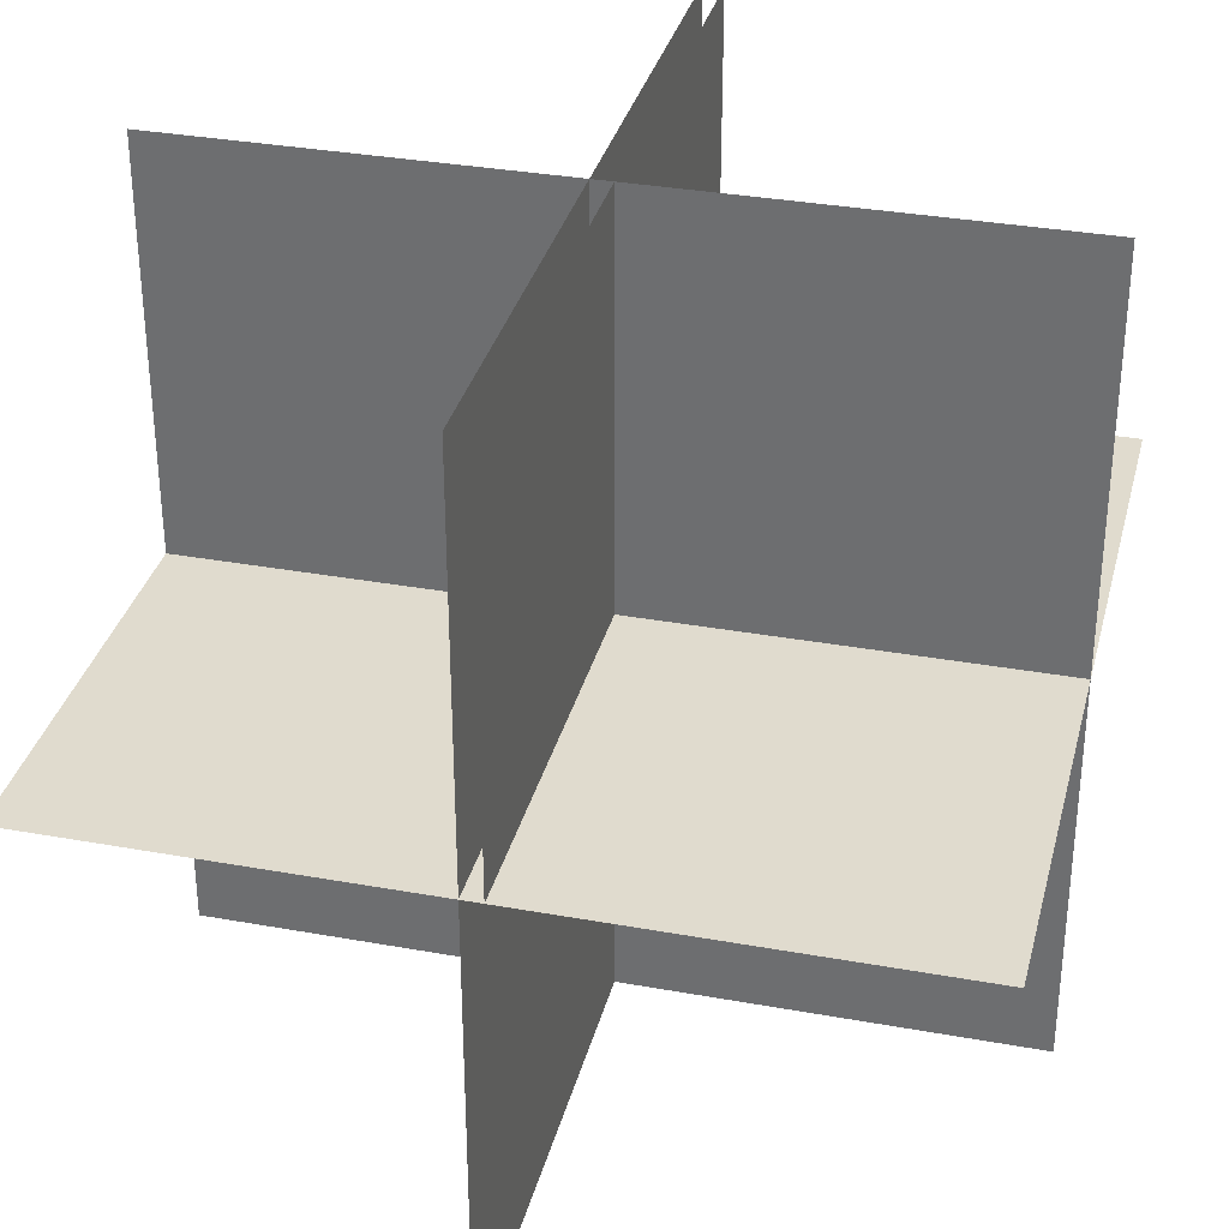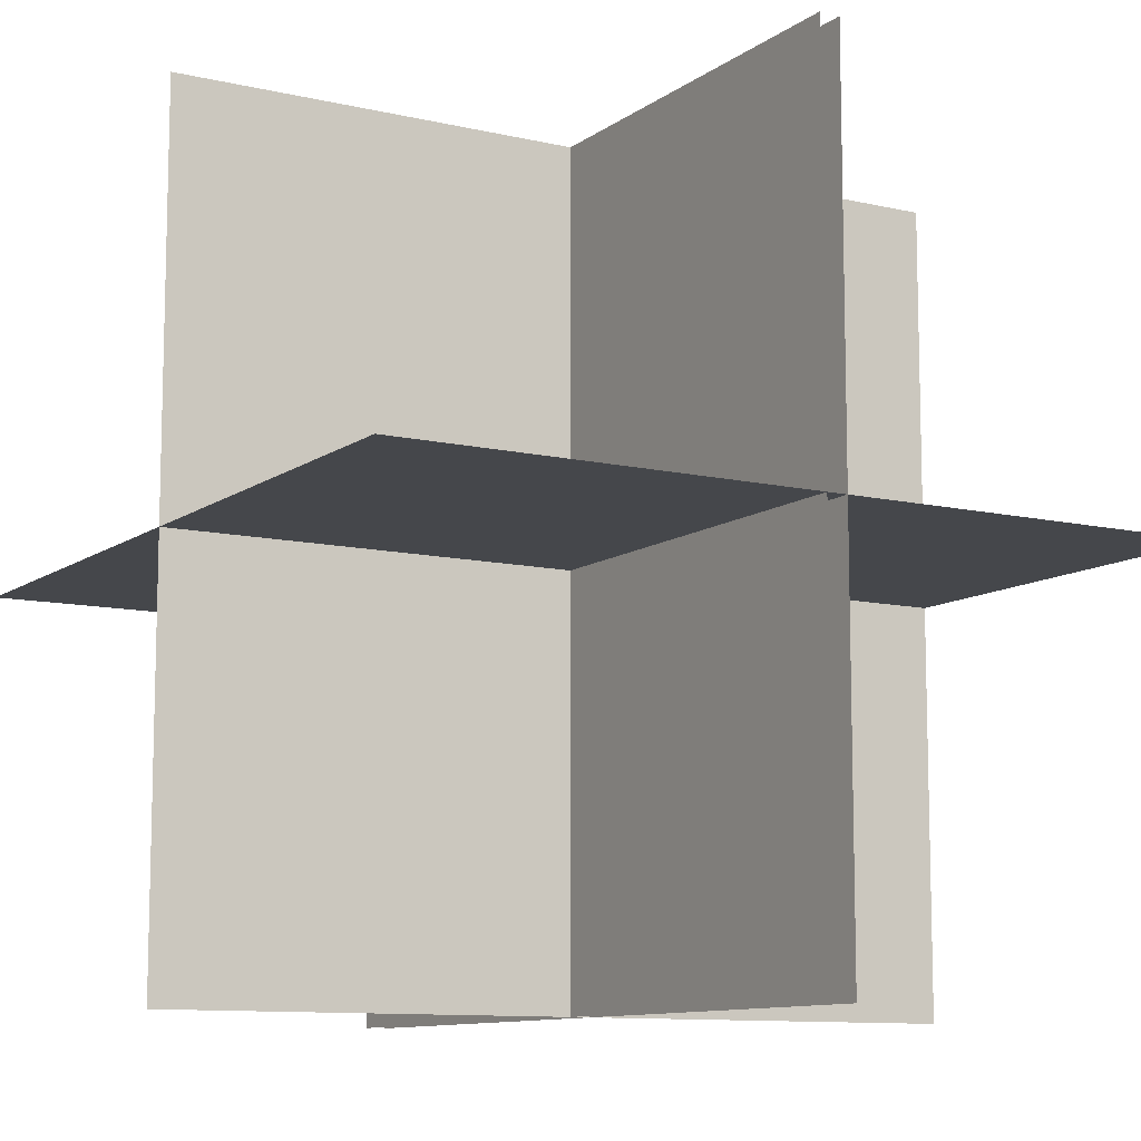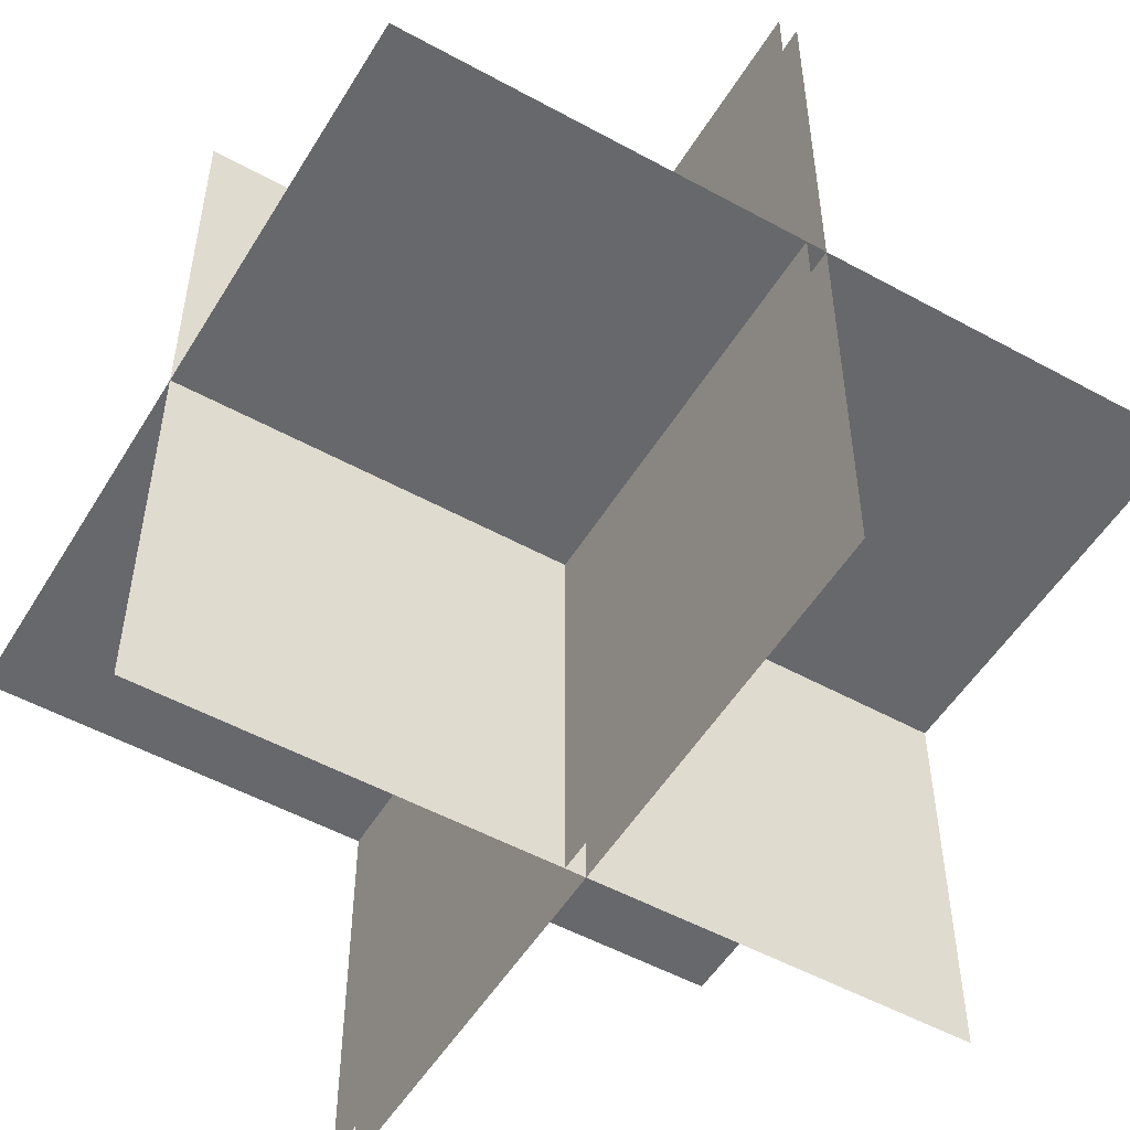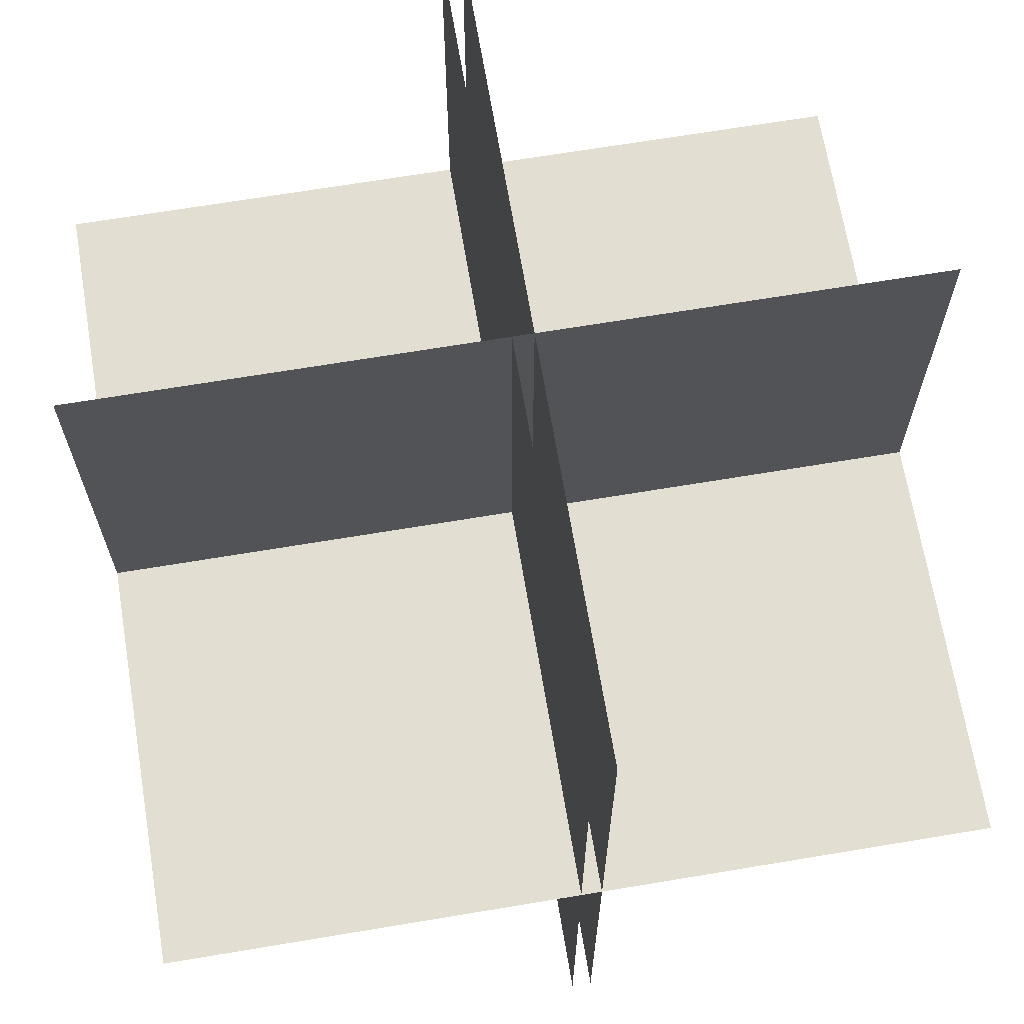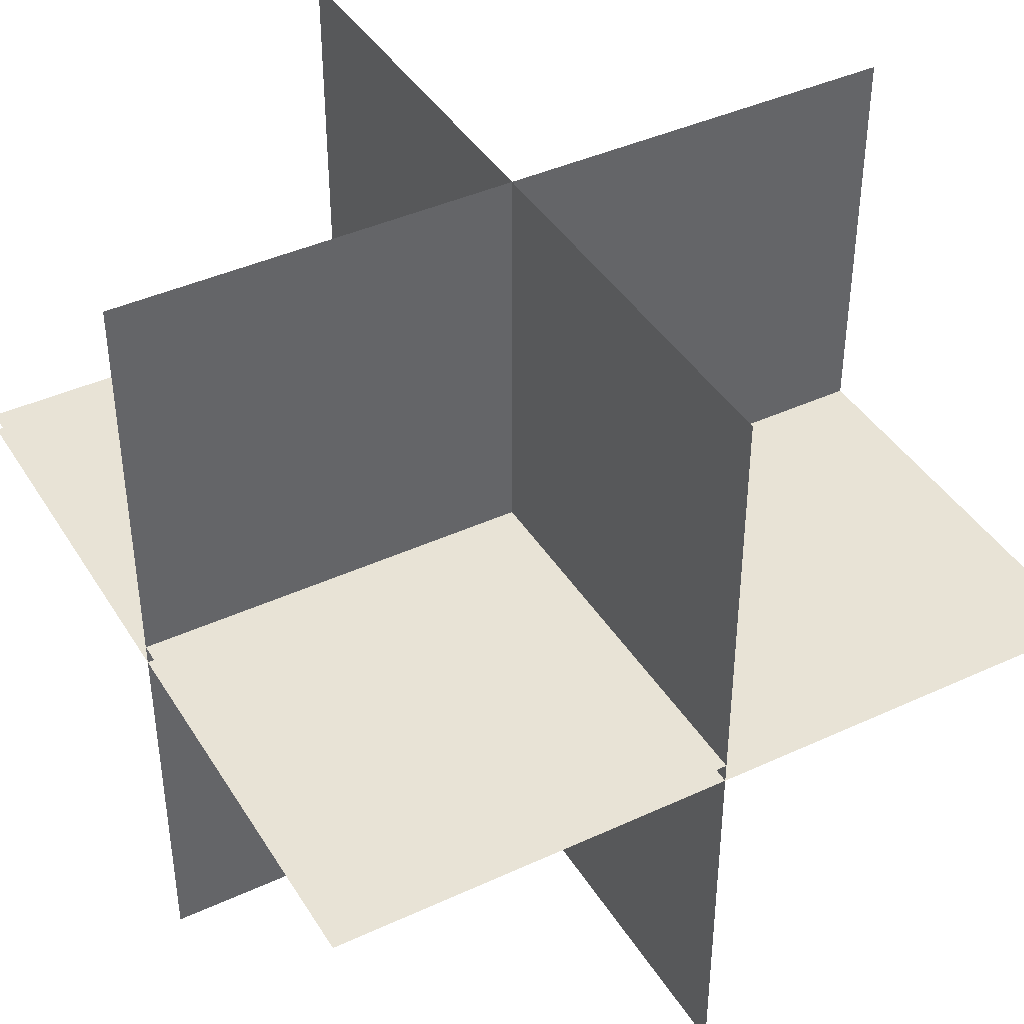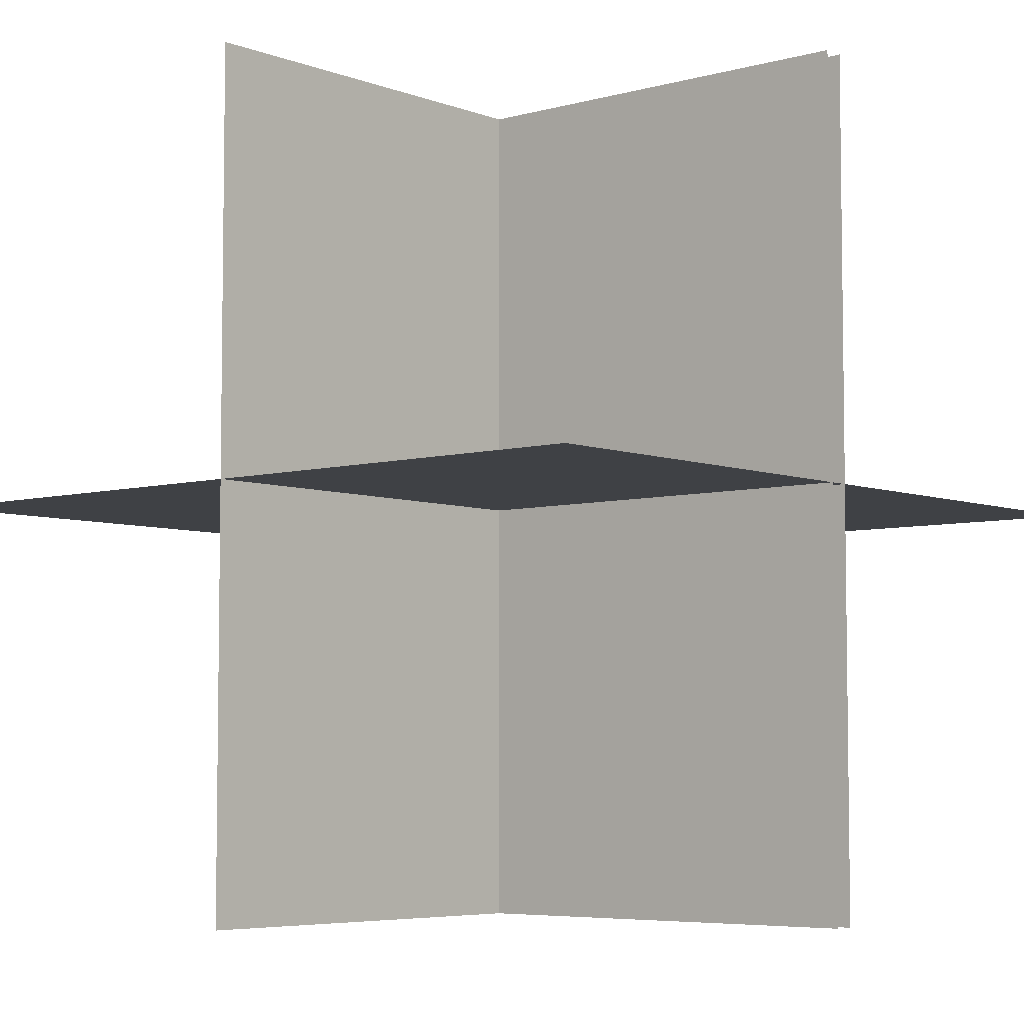
<metadata>
{"format":"obj","ext":"obj","renderer":"f3d","projection":"perspective","resolution":1024,"background":"white","views":[{"elev":33.4,"azim":-76.1,"up":"+Y"},{"elev":-10.4,"azim":59.5,"up":"+Y"},{"elev":-52.3,"azim":59.4,"up":"+Y"},{"elev":67.6,"azim":80.5,"up":"+Y"},{"elev":41.4,"azim":-119.2,"up":"+Z"},{"elev":-5.6,"azim":-139.3,"up":"+Y"}]}
</metadata>
<code>
v 20 0 20
v -20 0 -20
v -20 0 20
v -20 0 -20
v 20 0 20
v 20 0 -20
v 0 20 20
v 0 -20 -20
v 0 -20 20
v 0 -20 -20
v 0 20 20
v 0 20 -20
v 20 20 0
v -20 20 0
v -20 -20 0
v -20 -20 0
v 20 -20 0
v 20 20 0
v 20 20 -1
v -20 -20 -1
v -20 20 -1
v -20 -20 -1
v 20 20 -1
v 20 -20 -1
v 0 20 20
v 0 -20 20
v 0 -20 -20
v 0 -20 -20
v 0 20 -20
v 0 20 20
f 1 2 3
f 4 5 6
f 7 8 9
f 10 11 12
f 13 14 15
f 16 17 18
f 19 20 21
f 22 23 24
f 25 26 27
f 28 29 30

</code>
